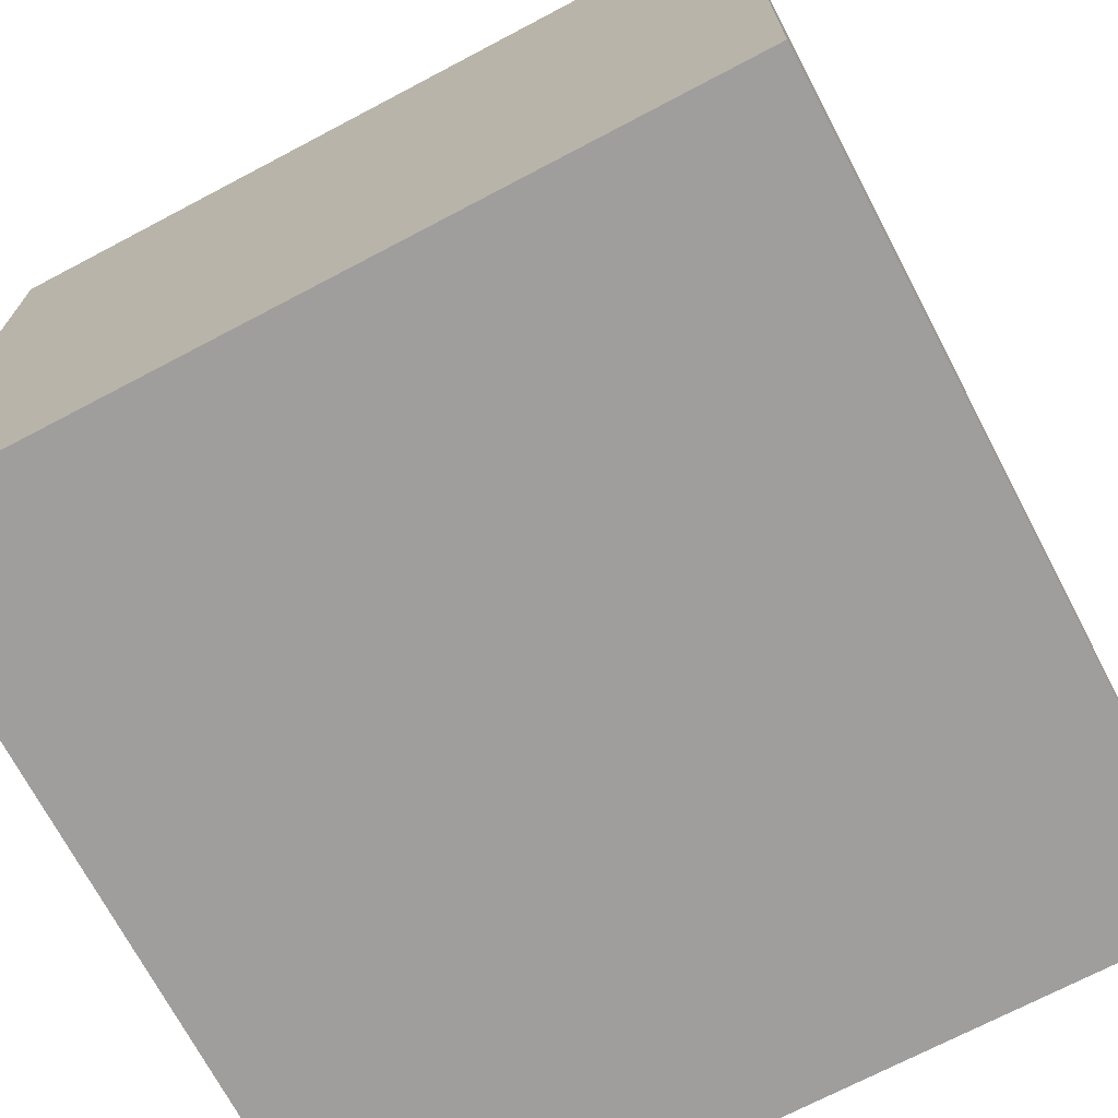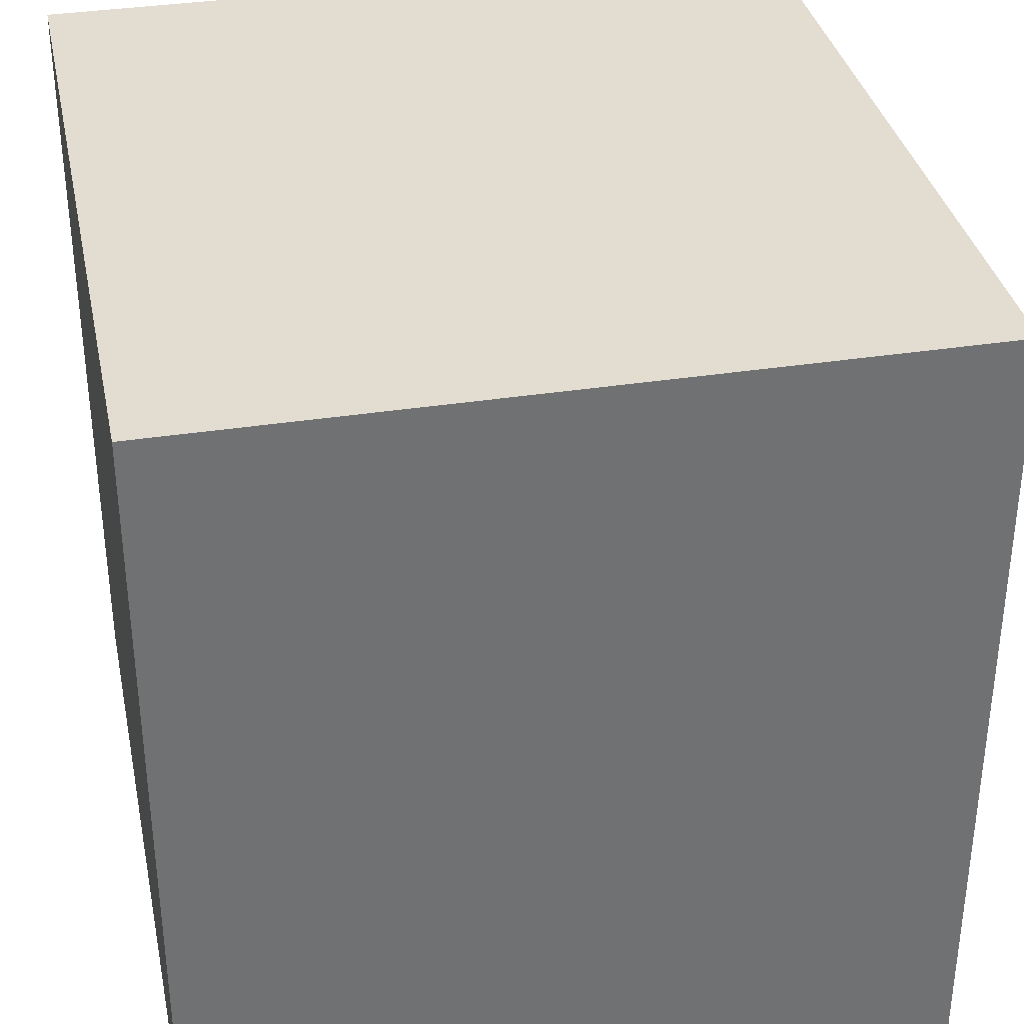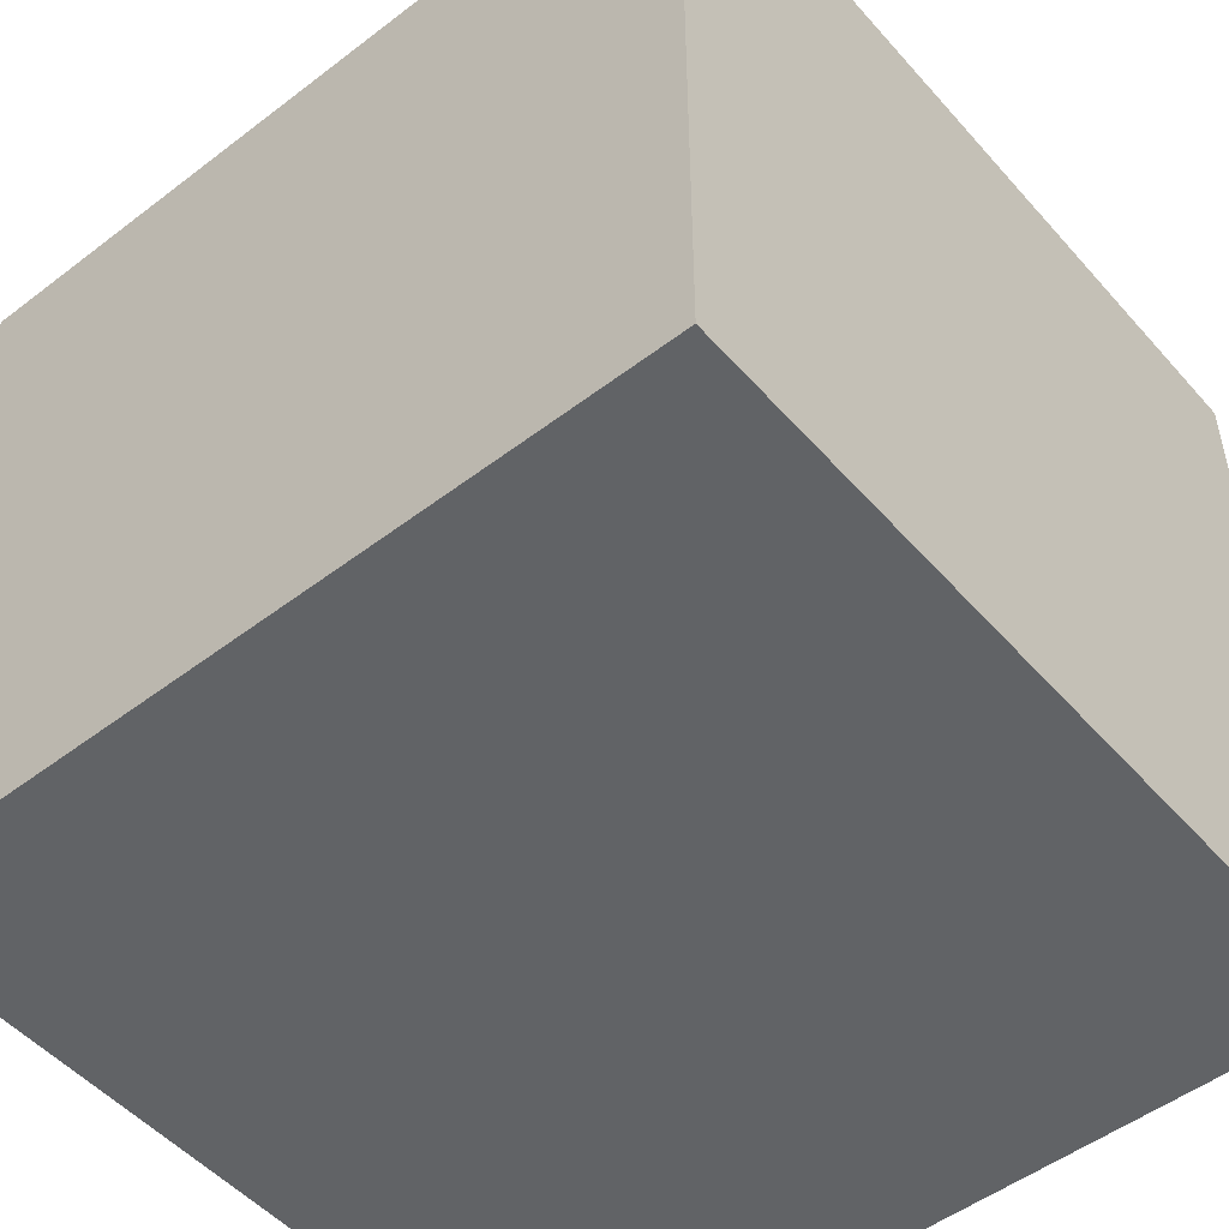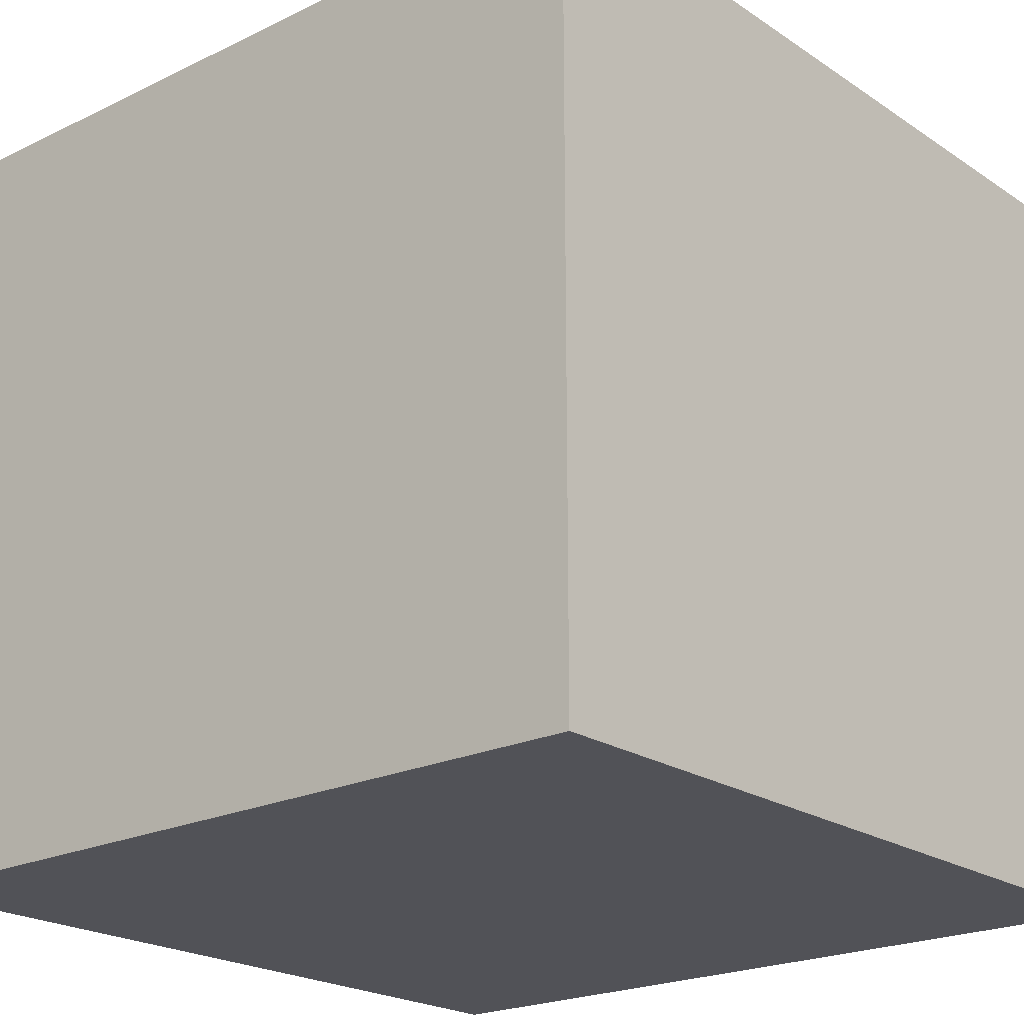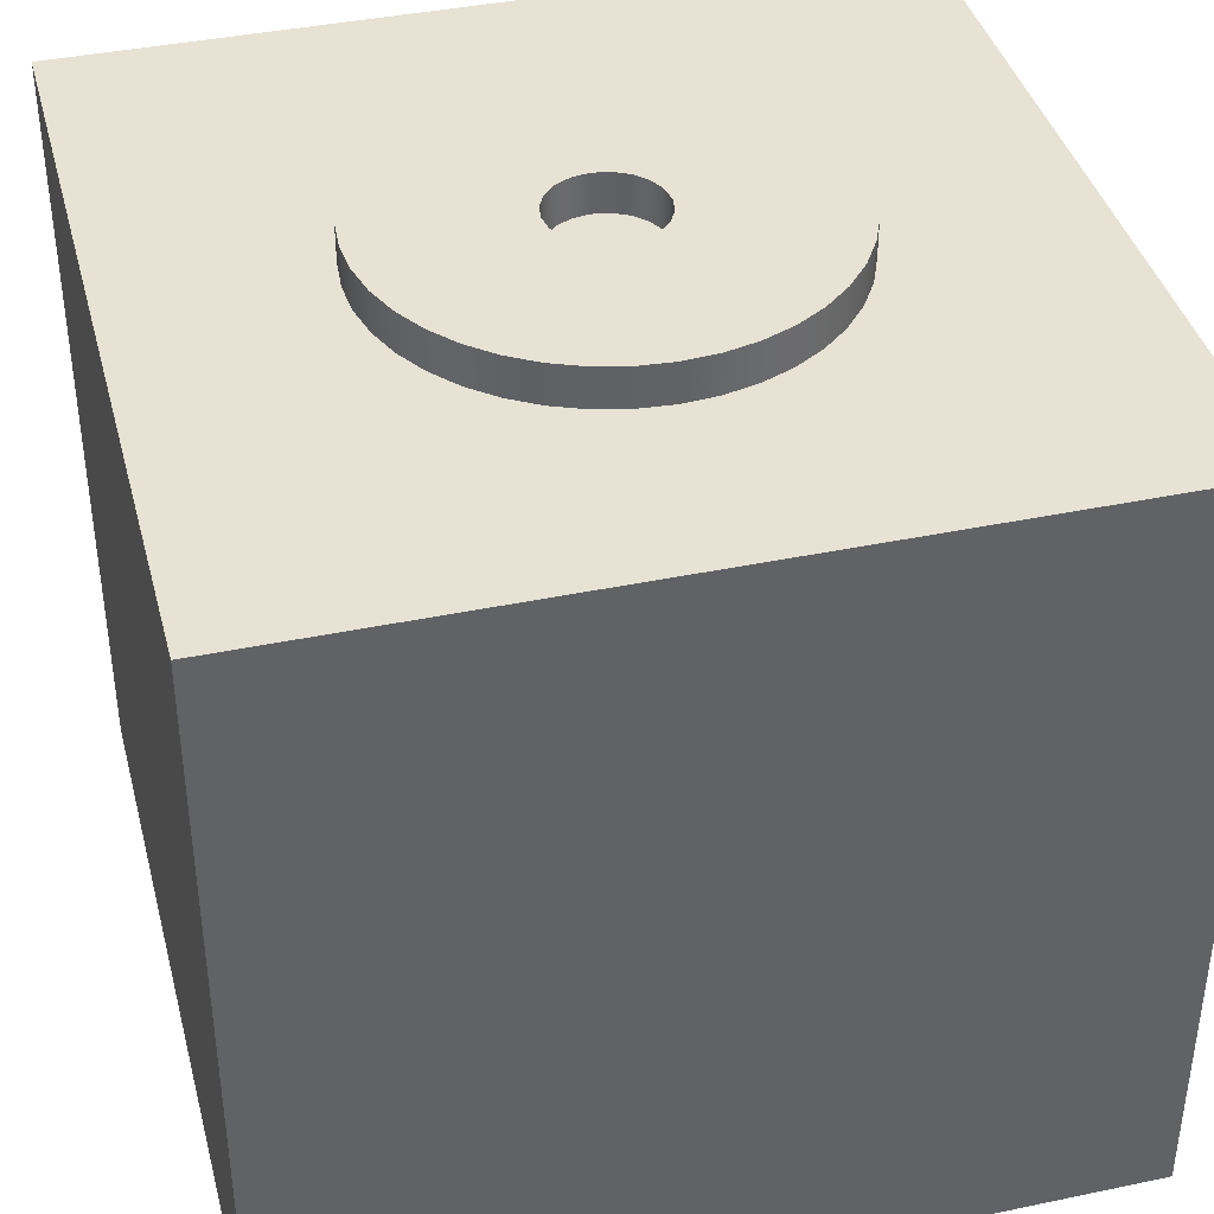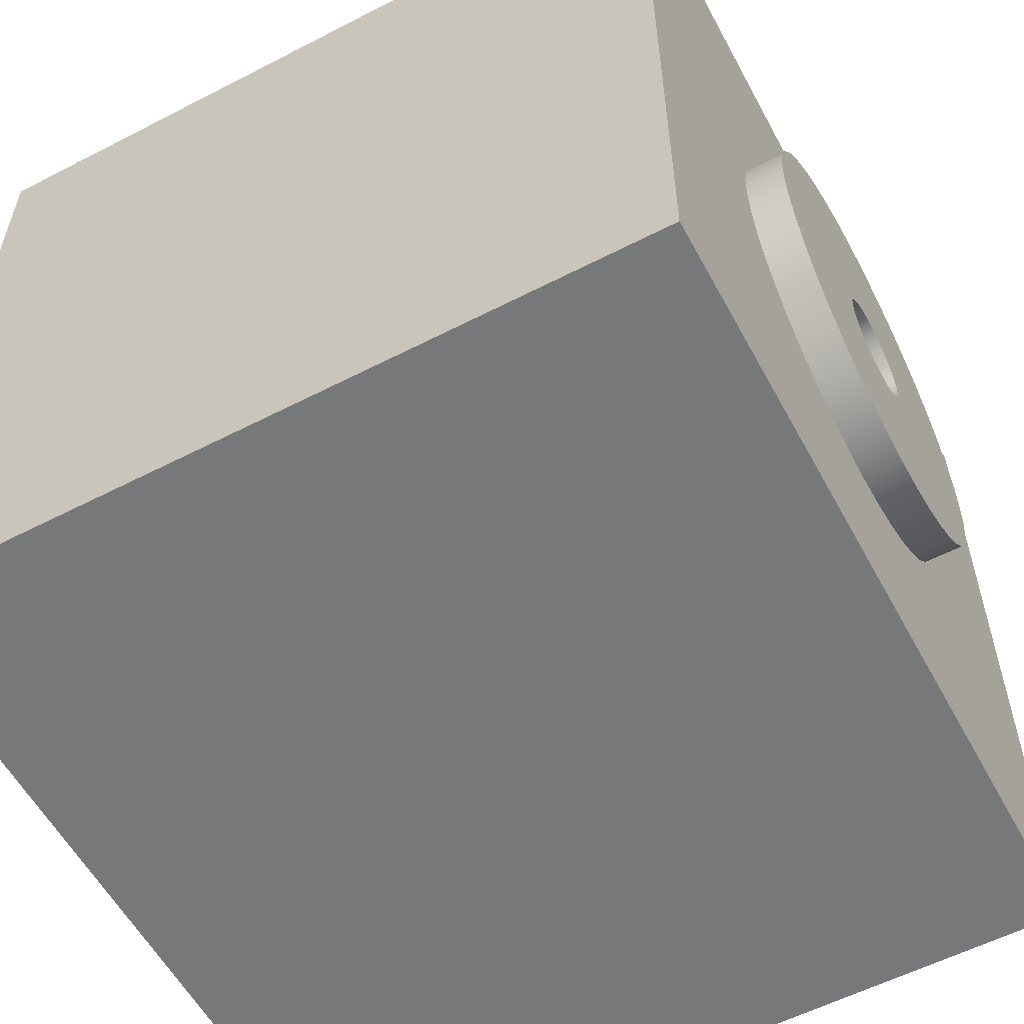
<metadata>
{"format":"obj","ext":"obj","renderer":"f3d","projection":"perspective","resolution":1024,"background":"white","views":[{"elev":-71.0,"azim":117.8,"up":"+Z"},{"elev":35.2,"azim":-101.7,"up":"+Y"},{"elev":-50.8,"azim":129.8,"up":"+Z"},{"elev":-21.5,"azim":-49.4,"up":"+Z"},{"elev":39.9,"azim":75.5,"up":"+Z"},{"elev":-57.4,"azim":-61.8,"up":"+Y"}]}
</metadata>
<code>
v -0.275 -3.368e-17 2.2
v -0.2615 -0.08498 2.2
v -0.2225 -0.1616 2.2
v -0.1616 -0.2225 2.2
v -0.08498 -0.2615 2.2
v 1.684e-17 -0.275 2.2
v 0.08498 -0.2615 2.2
v 0.1616 -0.2225 2.2
v 0.2225 -0.1616 2.2
v 0.2615 -0.08498 2.2
v 0.275 0 2.2
v 0.2615 0.08498 2.2
v 0.2225 0.1616 2.2
v 0.1616 0.2225 2.2
v 0.08498 0.2615 2.2
v 1.684e-17 0.275 2.2
v -0.08498 0.2615 2.2
v -0.1616 0.2225 2.2
v -0.2225 0.1616 2.2
v -0.2615 0.08498 2.2
v -0.275 -3.368e-17 2
v -0.2615 0.08498 2
v -0.2225 0.1616 2
v -0.1616 0.2225 2
v -0.08498 0.2615 2
v 1.684e-17 0.275 2
v 0.08498 0.2615 2
v 0.1616 0.2225 2
v 0.2225 0.1616 2
v 0.2615 0.08498 2
v 0.275 0 2
v 0.2615 -0.08498 2
v 0.2225 -0.1616 2
v 0.1616 -0.2225 2
v 0.08498 -0.2615 2
v 1.684e-17 -0.275 2
v -0.08498 -0.2615 2
v -0.1616 -0.2225 2
v -0.2225 -0.1616 2
v -0.2615 -0.08498 2
v -0.275 -3.368e-17 2.2
v -0.275 -3.368e-17 2
v -1.1 -1.347e-16 2.2
v -1.086 0.1721 2.2
v -1.046 0.3399 2.2
v -0.9801 0.4994 2.2
v -0.8899 0.6466 2.2
v -0.7778 0.7778 2.2
v -0.6466 0.8899 2.2
v -0.4994 0.9801 2.2
v -0.3399 1.046 2.2
v -0.1721 1.086 2.2
v 6.736e-17 1.1 2.2
v 0.1721 1.086 2.2
v 0.3399 1.046 2.2
v 0.4994 0.9801 2.2
v 0.6466 0.8899 2.2
v 0.7778 0.7778 2.2
v 0.8899 0.6466 2.2
v 0.9801 0.4994 2.2
v 1.046 0.3399 2.2
v 1.086 0.1721 2.2
v 1.1 0 2.2
v 1.086 -0.1721 2.2
v 1.046 -0.3399 2.2
v 0.9801 -0.4994 2.2
v 0.8899 -0.6466 2.2
v 0.7778 -0.7778 2.2
v 0.6466 -0.8899 2.2
v 0.4994 -0.9801 2.2
v 0.3399 -1.046 2.2
v 0.1721 -1.086 2.2
v 6.736e-17 -1.1 2.2
v -0.1721 -1.086 2.2
v -0.3399 -1.046 2.2
v -0.4994 -0.9801 2.2
v -0.6466 -0.8899 2.2
v -0.7778 -0.7778 2.2
v -0.8899 -0.6466 2.2
v -0.9801 -0.4994 2.2
v -1.046 -0.3399 2.2
v -1.086 -0.1721 2.2
v -1.1 -1.347e-16 2
v -1.086 -0.1721 2
v -1.046 -0.3399 2
v -0.9801 -0.4994 2
v -0.8899 -0.6466 2
v -0.7778 -0.7778 2
v -0.6466 -0.8899 2
v -0.4994 -0.9801 2
v -0.3399 -1.046 2
v -0.1721 -1.086 2
v 6.736e-17 -1.1 2
v 0.1721 -1.086 2
v 0.3399 -1.046 2
v 0.4994 -0.9801 2
v 0.6466 -0.8899 2
v 0.7778 -0.7778 2
v 0.8899 -0.6466 2
v 0.9801 -0.4994 2
v 1.046 -0.3399 2
v 1.086 -0.1721 2
v 1.1 0 2
v 1.086 0.1721 2
v 1.046 0.3399 2
v 0.9801 0.4994 2
v 0.8899 0.6466 2
v 0.7778 0.7778 2
v 0.6466 0.8899 2
v 0.4994 0.9801 2
v 0.3399 1.046 2
v 0.1721 1.086 2
v 6.736e-17 1.1 2
v -0.1721 1.086 2
v -0.3399 1.046 2
v -0.4994 0.9801 2
v -0.6466 0.8899 2
v -0.7778 0.7778 2
v -0.8899 0.6466 2
v -0.9801 0.4994 2
v -1.046 0.3399 2
v -1.086 0.1721 2
v -1.1 -1.347e-16 2
v -1.1 -1.347e-16 2.2
v -0.275 -3.368e-17 2.2
v -0.2615 0.08498 2.2
v -0.2225 0.1616 2.2
v -0.1616 0.2225 2.2
v -0.08498 0.2615 2.2
v 1.684e-17 0.275 2.2
v 0.08498 0.2615 2.2
v 0.1616 0.2225 2.2
v 0.2225 0.1616 2.2
v 0.2615 0.08498 2.2
v 0.275 0 2.2
v 0.2615 -0.08498 2.2
v 0.2225 -0.1616 2.2
v 0.1616 -0.2225 2.2
v 0.08498 -0.2615 2.2
v 1.684e-17 -0.275 2.2
v -0.08498 -0.2615 2.2
v -0.1616 -0.2225 2.2
v -0.2225 -0.1616 2.2
v -0.2615 -0.08498 2.2
v -1.1 -1.347e-16 2.2
v -1.086 -0.1721 2.2
v -1.046 -0.3399 2.2
v -0.9801 -0.4994 2.2
v -0.8899 -0.6466 2.2
v -0.7778 -0.7778 2.2
v -0.6466 -0.8899 2.2
v -0.4994 -0.9801 2.2
v -0.3399 -1.046 2.2
v -0.1721 -1.086 2.2
v 6.736e-17 -1.1 2.2
v 0.1721 -1.086 2.2
v 0.3399 -1.046 2.2
v 0.4994 -0.9801 2.2
v 0.6466 -0.8899 2.2
v 0.7778 -0.7778 2.2
v 0.8899 -0.6466 2.2
v 0.9801 -0.4994 2.2
v 1.046 -0.3399 2.2
v 1.086 -0.1721 2.2
v 1.1 0 2.2
v 1.086 0.1721 2.2
v 1.046 0.3399 2.2
v 0.9801 0.4994 2.2
v 0.8899 0.6466 2.2
v 0.7778 0.7778 2.2
v 0.6466 0.8899 2.2
v 0.4994 0.9801 2.2
v 0.3399 1.046 2.2
v 0.1721 1.086 2.2
v 6.736e-17 1.1 2.2
v -0.1721 1.086 2.2
v -0.3399 1.046 2.2
v -0.4994 0.9801 2.2
v -0.6466 0.8899 2.2
v -0.7778 0.7778 2.2
v -0.8899 0.6466 2.2
v -0.9801 0.4994 2.2
v -1.046 0.3399 2.2
v -1.086 0.1721 2.2
v 2.1 2.1 2
v -2.1 2.1 2
v -2.1 -2.1 2
v 2.1 -2.1 2
v -1.1 -1.347e-16 2
v -1.086 0.1721 2
v -1.046 0.3399 2
v -0.9801 0.4994 2
v -0.8899 0.6466 2
v -0.7778 0.7778 2
v -0.6466 0.8899 2
v -0.4994 0.9801 2
v -0.3399 1.046 2
v -0.1721 1.086 2
v 6.736e-17 1.1 2
v 0.1721 1.086 2
v 0.3399 1.046 2
v 0.4994 0.9801 2
v 0.6466 0.8899 2
v 0.7778 0.7778 2
v 0.8899 0.6466 2
v 0.9801 0.4994 2
v 1.046 0.3399 2
v 1.086 0.1721 2
v 1.1 0 2
v 1.086 -0.1721 2
v 1.046 -0.3399 2
v 0.9801 -0.4994 2
v 0.8899 -0.6466 2
v 0.7778 -0.7778 2
v 0.6466 -0.8899 2
v 0.4994 -0.9801 2
v 0.3399 -1.046 2
v 0.1721 -1.086 2
v 6.736e-17 -1.1 2
v -0.1721 -1.086 2
v -0.3399 -1.046 2
v -0.4994 -0.9801 2
v -0.6466 -0.8899 2
v -0.7778 -0.7778 2
v -0.8899 -0.6466 2
v -0.9801 -0.4994 2
v -1.046 -0.3399 2
v -1.086 -0.1721 2
v -2.1 2.1 -2
v 2.1 2.1 -2
v 2.1 -2.1 -2
v -2.1 -2.1 -2
v 2.1 2.1 -2
v 2.1 2.1 2
v 2.1 -2.1 2
v 2.1 -2.1 -2
v 2.1 -2.1 -2
v 2.1 -2.1 2
v -2.1 -2.1 2
v -2.1 -2.1 -2
v -2.1 -2.1 -2
v -2.1 -2.1 2
v -2.1 2.1 2
v -2.1 2.1 -2
v -2.1 2.1 -2
v -2.1 2.1 2
v 2.1 2.1 2
v 2.1 2.1 -2
v -0.275 -3.368e-17 2
v -0.2615 -0.08498 2
v -0.2225 -0.1616 2
v -0.1616 -0.2225 2
v -0.08498 -0.2615 2
v 1.684e-17 -0.275 2
v 0.08498 -0.2615 2
v 0.1616 -0.2225 2
v 0.2225 -0.1616 2
v 0.2615 -0.08498 2
v 0.275 0 2
v 0.2615 0.08498 2
v 0.2225 0.1616 2
v 0.1616 0.2225 2
v 0.08498 0.2615 2
v 1.684e-17 0.275 2
v -0.08498 0.2615 2
v -0.1616 0.2225 2
v -0.2225 0.1616 2
v -0.2615 0.08498 2
g 3dc667e6-e33f-11ea-8d7f-54bf646e7e1f
f 2 40 1
f 1 40 42
f 41 21 20
f 20 21 22
f 20 22 19
f 19 22 23
f 19 23 18
f 18 23 24
f 18 24 17
f 17 24 25
f 17 25 16
f 16 25 26
f 16 26 15
f 15 26 27
f 15 27 14
f 14 27 28
f 14 28 13
f 13 28 29
f 13 29 12
f 12 29 30
f 12 30 11
f 11 30 31
f 11 31 10
f 10 31 32
f 10 32 9
f 9 32 33
f 9 33 8
f 8 33 34
f 8 34 7
f 7 34 35
f 7 35 6
f 6 35 36
f 6 36 5
f 5 36 37
f 5 37 4
f 4 37 38
f 4 38 3
f 3 38 39
f 3 39 2
f 2 39 40
g 3dc7eea2-e33f-11ea-9298-54bf646e7e1f
f 44 122 43
f 43 122 123
f 124 83 82
f 82 83 84
f 82 84 85
f 44 45 122
f 122 45 121
f 121 45 46
f 121 46 120
f 120 46 47
f 120 47 119
f 119 47 48
f 119 48 118
f 118 48 49
f 118 49 117
f 117 49 50
f 117 50 116
f 116 50 51
f 116 51 115
f 115 51 52
f 115 52 114
f 114 52 53
f 114 53 113
f 113 53 54
f 113 54 112
f 112 54 55
f 112 55 111
f 111 55 56
f 111 56 110
f 110 56 57
f 110 57 109
f 109 57 58
f 109 58 108
f 108 58 59
f 108 59 107
f 107 59 60
f 107 60 106
f 106 60 61
f 106 61 105
f 105 61 62
f 105 62 104
f 104 62 63
f 104 63 103
f 103 63 64
f 103 64 102
f 102 64 65
f 102 65 101
f 101 65 66
f 101 66 100
f 100 66 67
f 100 67 99
f 99 67 68
f 99 68 98
f 98 68 69
f 98 69 97
f 97 69 70
f 97 70 96
f 96 70 71
f 96 71 95
f 95 71 72
f 95 72 94
f 94 72 73
f 94 73 93
f 93 73 74
f 93 74 92
f 92 74 75
f 92 75 91
f 91 75 76
f 91 76 90
f 90 76 77
f 90 77 89
f 89 77 78
f 89 78 88
f 88 78 79
f 88 79 87
f 87 79 80
f 87 80 86
f 86 80 81
f 86 81 85
f 85 81 82
g 3dc9756e-e33f-11ea-a04b-54bf646e7e1f
f 126 184 125
f 125 184 145
f 125 145 146
f 127 182 126
f 126 182 183
f 126 183 184
f 128 180 127
f 127 180 181
f 127 181 182
f 129 178 128
f 128 178 179
f 128 179 180
f 130 176 129
f 129 176 177
f 129 177 178
f 131 174 130
f 130 174 175
f 130 175 176
f 132 172 131
f 131 172 173
f 131 173 174
f 133 170 132
f 132 170 171
f 132 171 172
f 134 168 133
f 133 168 169
f 133 169 170
f 135 166 134
f 134 166 167
f 134 167 168
f 136 164 135
f 135 164 165
f 135 165 166
f 137 162 136
f 136 162 163
f 136 163 164
f 138 160 137
f 137 160 161
f 137 161 162
f 139 158 138
f 138 158 159
f 138 159 160
f 140 156 139
f 139 156 157
f 139 157 158
f 141 154 140
f 140 154 155
f 140 155 156
f 142 152 141
f 141 152 153
f 141 153 154
f 143 150 142
f 142 150 151
f 142 151 152
f 144 148 143
f 143 148 149
f 143 149 150
f 125 146 144
f 144 146 147
f 144 147 148
g 3d77f674-e33f-11ea-941f-54bf646e7e1f
f 186 199 185
f 185 199 200
f 185 200 201
f 187 189 186
f 186 189 190
f 186 190 191
f 188 219 187
f 187 219 220
f 187 220 221
f 185 209 188
f 188 209 210
f 188 210 211
f 191 192 186
f 186 192 193
f 186 193 194
f 194 195 186
f 186 195 196
f 186 196 197
f 197 198 186
f 186 198 199
f 201 202 185
f 185 202 203
f 185 203 204
f 204 205 185
f 185 205 206
f 185 206 207
f 207 208 185
f 185 208 209
f 211 212 188
f 188 212 213
f 188 213 214
f 214 215 188
f 188 215 216
f 188 216 217
f 217 218 188
f 188 218 219
f 221 222 187
f 187 222 223
f 187 223 224
f 224 225 187
f 187 225 226
f 187 226 227
f 227 228 187
f 187 228 189
g 3d73d780-e33f-11ea-88f3-54bf646e7e1f
f 229 230 232
f 232 230 231
g 3d74c1f4-e33f-11ea-916c-54bf646e7e1f
f 234 235 233
f 233 235 236
g 3d75ac5c-e33f-11ea-ac41-54bf646e7e1f
f 238 239 237
f 237 239 240
g 3d766fb4-e33f-11ea-96d2-54bf646e7e1f
f 242 243 241
f 241 243 244
g 3d773308-e33f-11ea-b6fc-54bf646e7e1f
f 246 247 245
f 245 247 248
g 3dcbbf7a-e33f-11ea-b8d0-54bf646e7e1f
f 250 258 249
f 249 258 259
f 249 259 268
f 268 259 260
f 268 260 267
f 267 260 261
f 267 261 266
f 266 261 262
f 266 262 265
f 265 262 263
f 265 263 264
f 258 250 257
f 257 250 251
f 257 251 256
f 256 251 252
f 256 252 255
f 255 252 253
f 255 253 254

</code>
